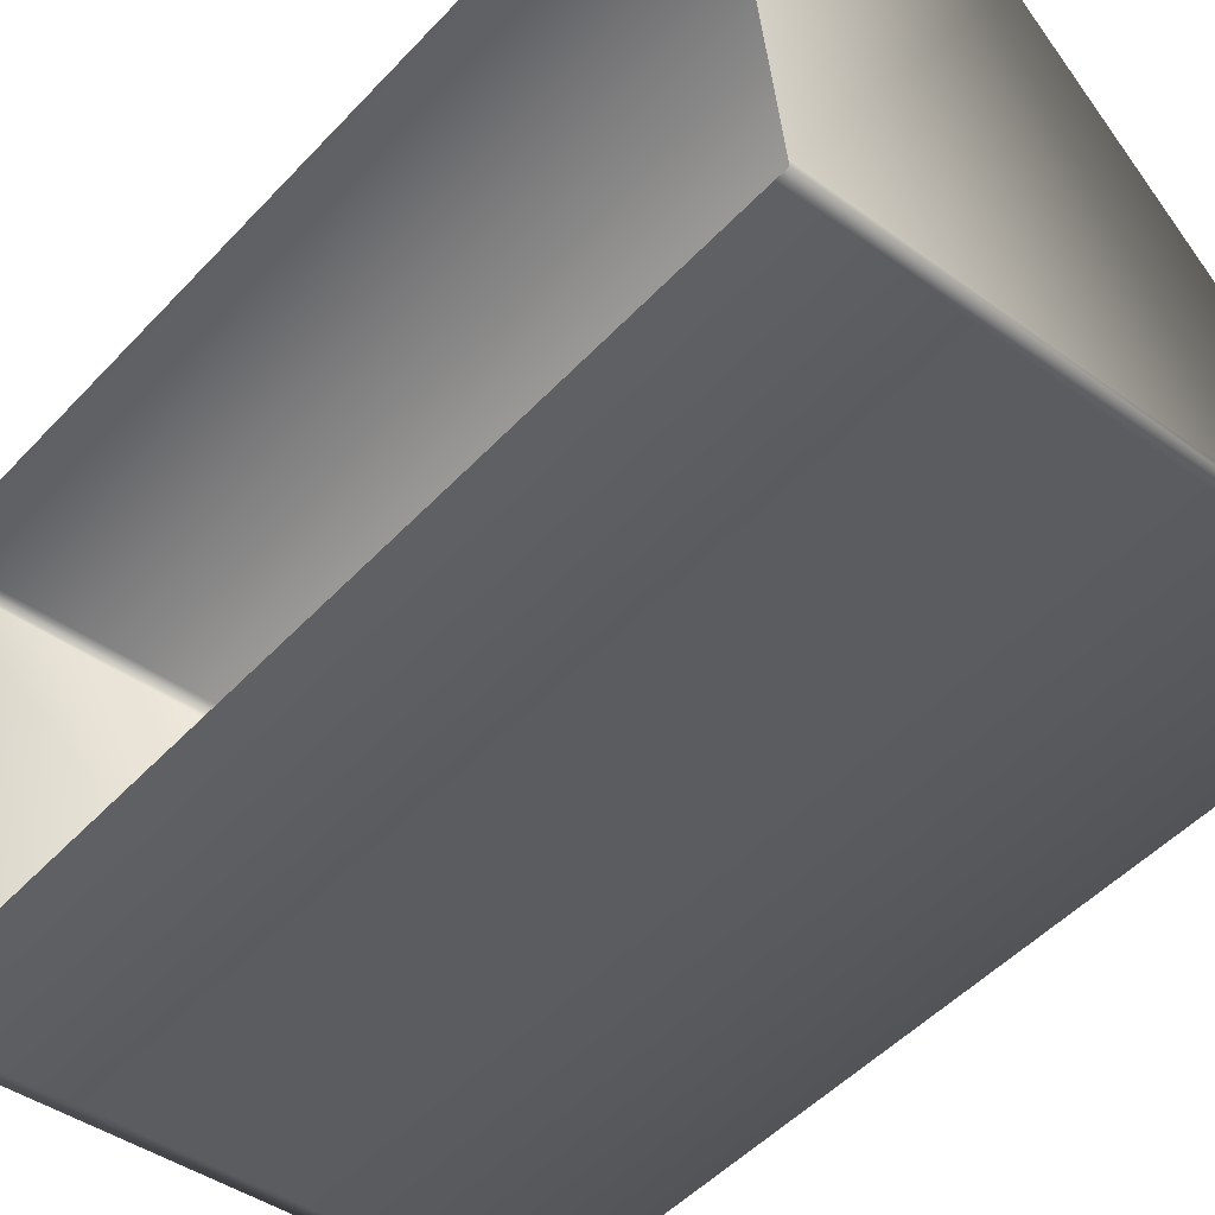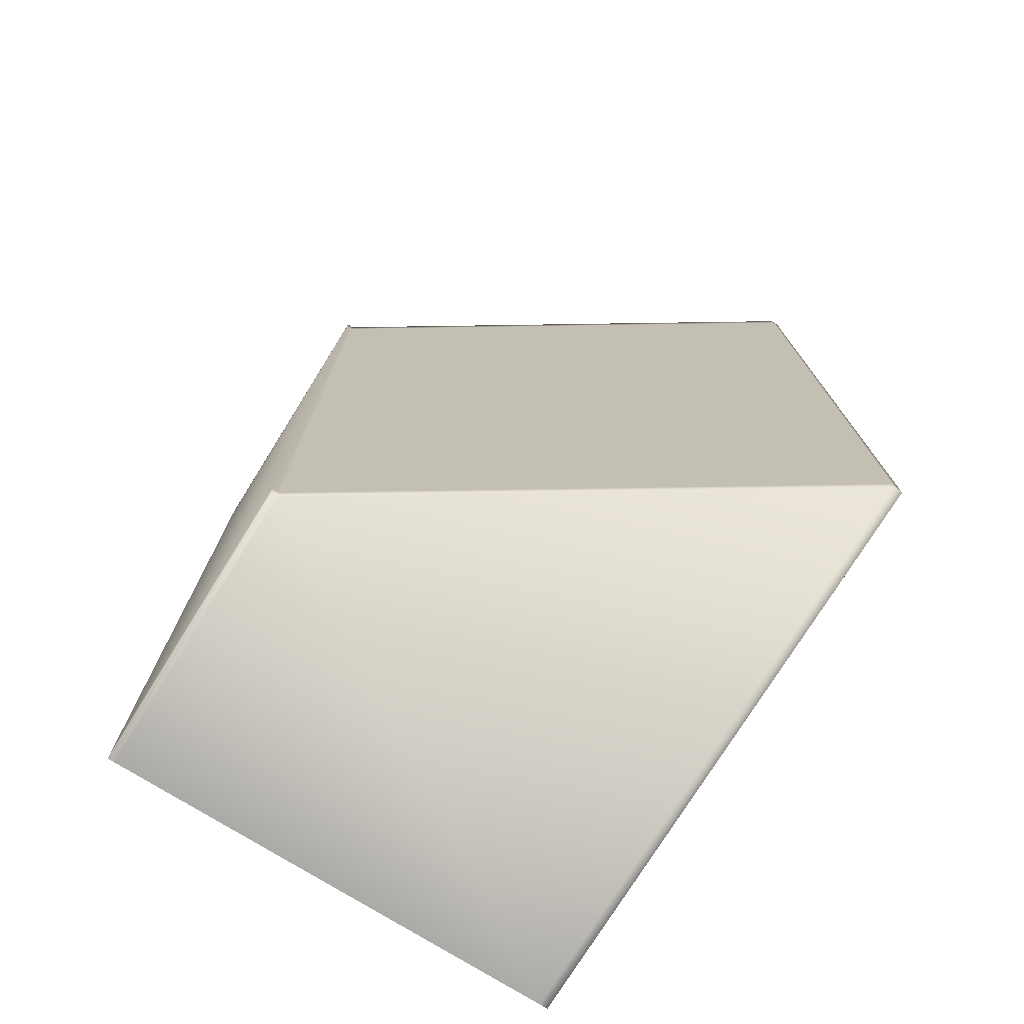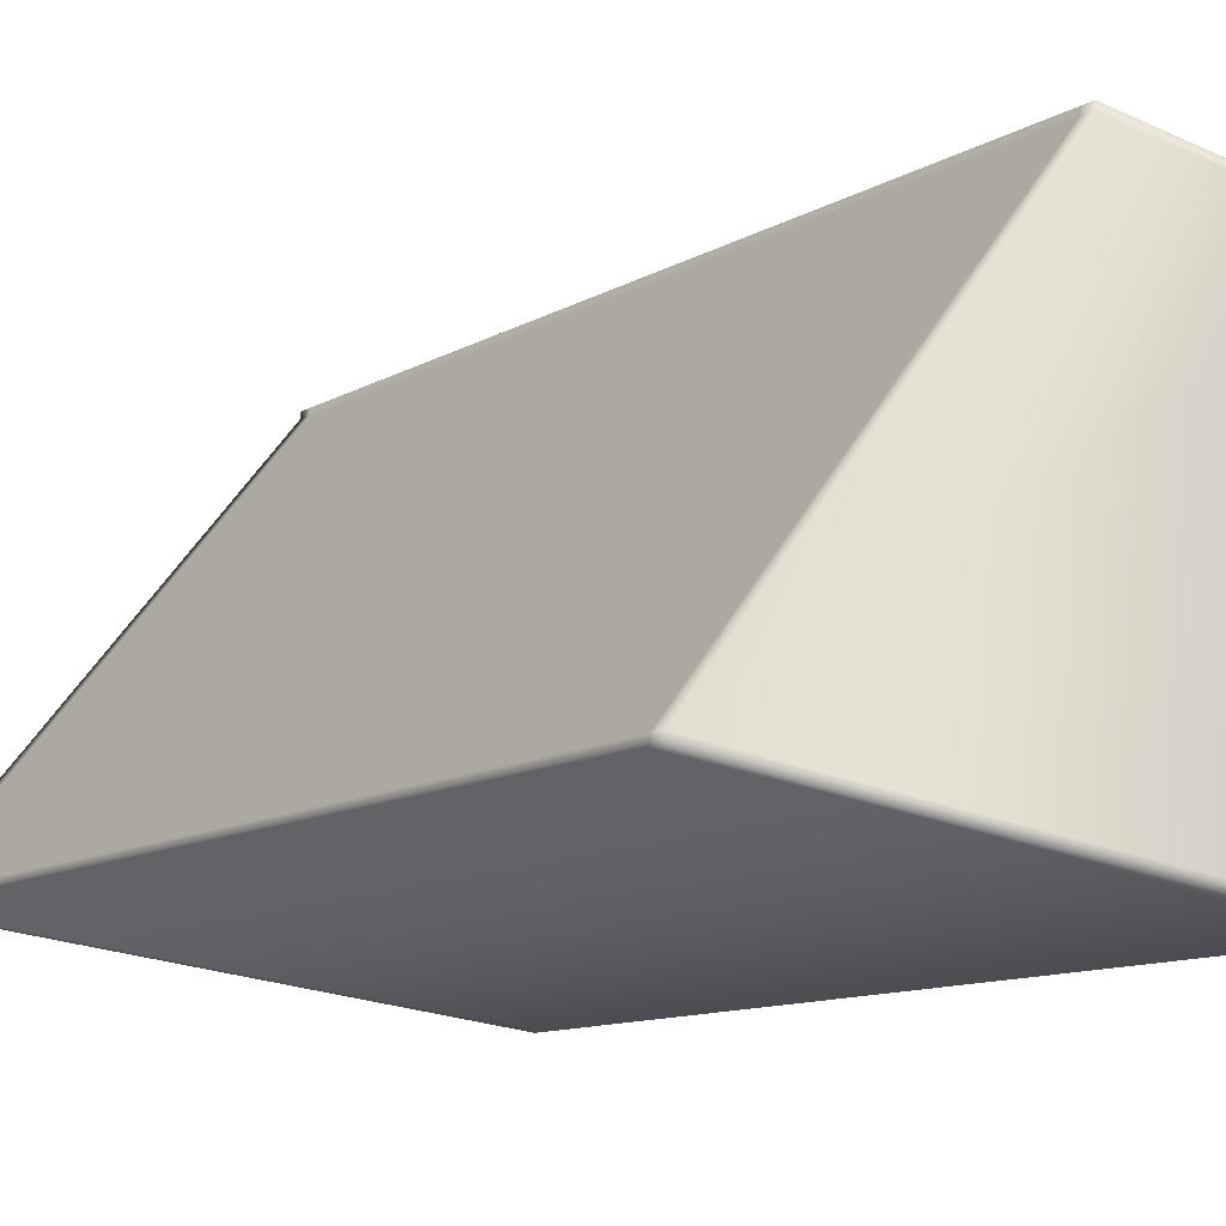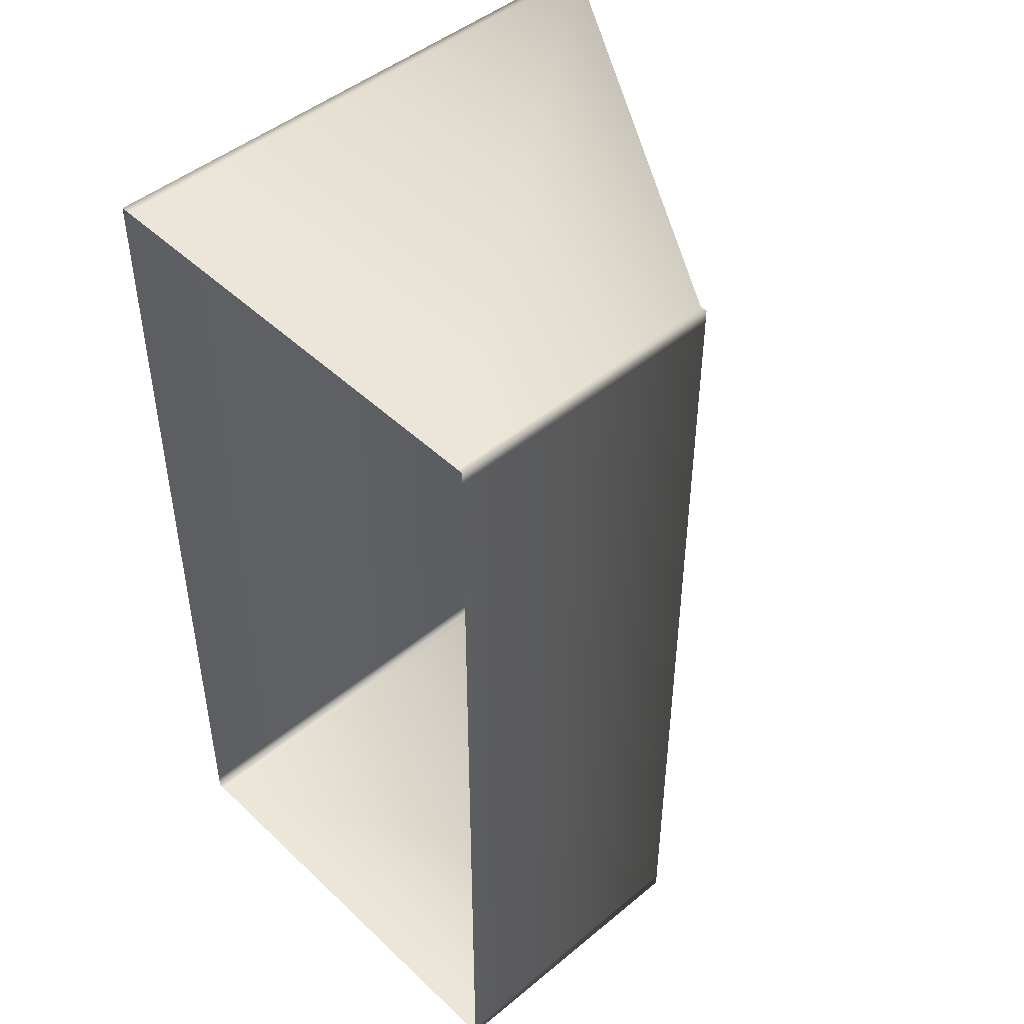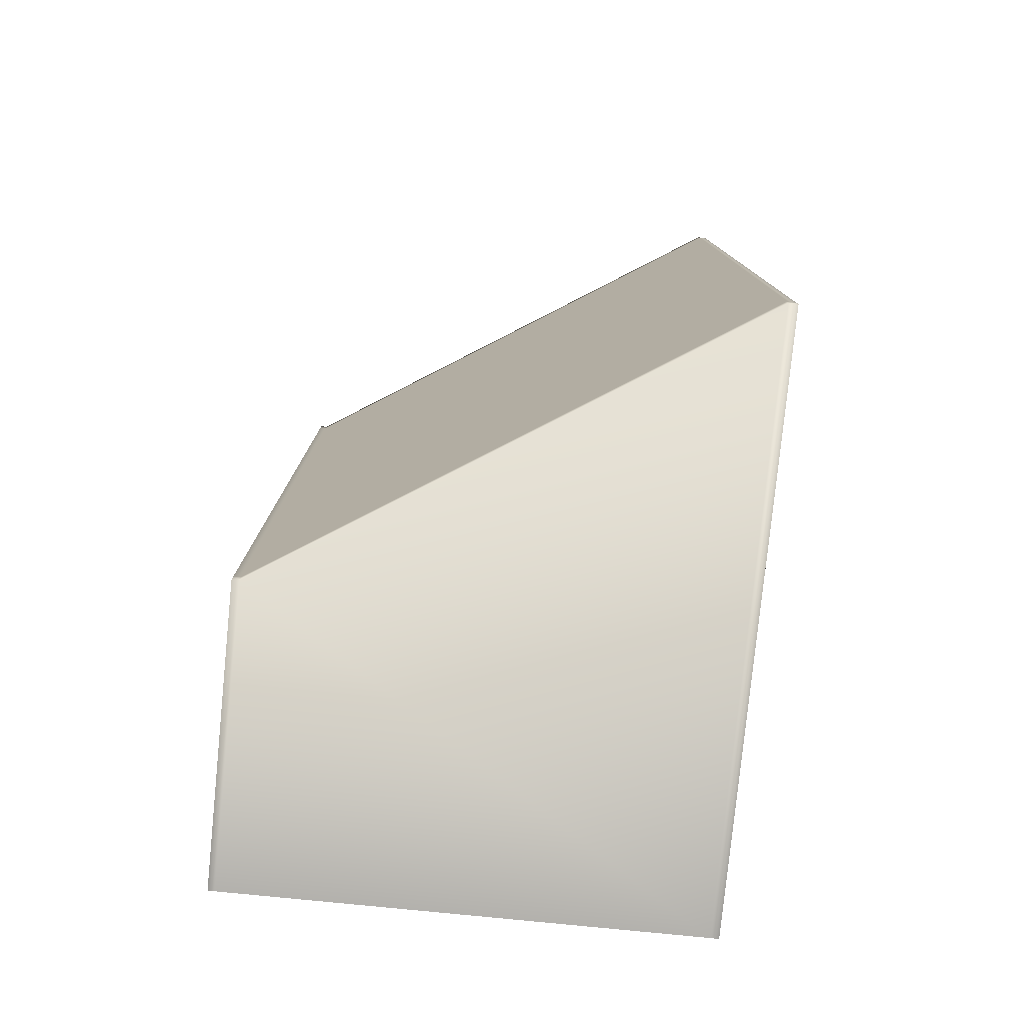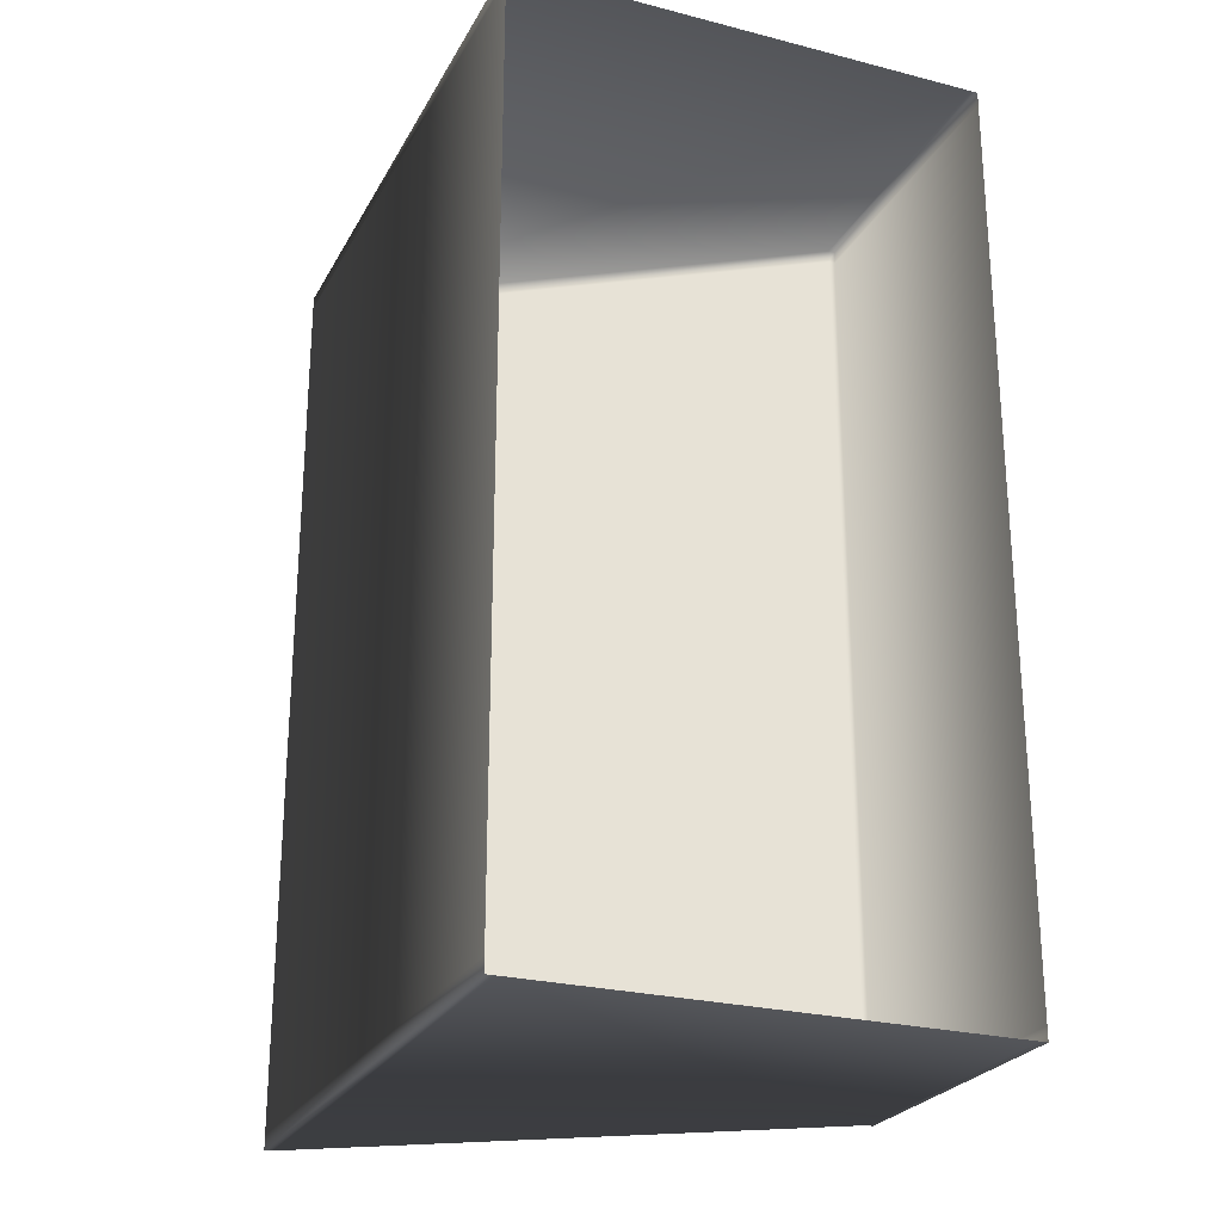
<metadata>
{"format":"obj","ext":"obj","renderer":"f3d","projection":"perspective","resolution":1024,"background":"white","views":[{"elev":-50.7,"azim":-41.3,"up":"+Z"},{"elev":-75.7,"azim":52.1,"up":"+Y"},{"elev":-11.9,"azim":142.5,"up":"+Z"},{"elev":46.9,"azim":-49.1,"up":"+Y"},{"elev":-79.1,"azim":78.3,"up":"+Y"},{"elev":-25.2,"azim":-118.6,"up":"+Y"}]}
</metadata>
<code>
v 0.4178 0.7376 -5.559
v 0.4192 0.7376 -5.572
v 0.4367 0.7376 -5.57
v 0.4265 0.7376 -5.558
v 0.4177 0.7106 -5.558
v 0.4177 0.7372 -5.558
v 0.4265 0.7372 -5.557
v 0.4265 0.7106 -5.557
v 0.4192 0.7376 -5.572
v 0.4367 0.7376 -5.571
v 0.4177 0.7376 -5.558
v 0.4265 0.7376 -5.557
v 0.4177 0.7102 -5.558
v 0.4265 0.7102 -5.557
v 0.4367 0.7372 -5.57
v 0.4265 0.7372 -5.558
v 0.4367 0.7372 -5.571
v 0.4367 0.7106 -5.57
v 0.4265 0.7106 -5.558
v 0.4367 0.7106 -5.571
v 0.4367 0.7102 -5.57
v 0.4265 0.7102 -5.558
v 0.4367 0.7102 -5.571
v 0.4192 0.7102 -5.572
v 0.4178 0.7102 -5.559
v 0.4192 0.7372 -5.572
v 0.4192 0.7106 -5.572
v 0.4192 0.7102 -5.572
f 1 2 3
f 1 3 4
f 5 6 7
f 5 7 8
f 2 9 10
f 2 10 3
f 6 11 12
f 6 12 7
f 13 5 8
f 13 8 14
f 11 1 4
f 11 4 12
f 4 3 15
f 4 15 16
f 3 10 17
f 3 17 15
f 16 15 18
f 16 18 19
f 15 17 20
f 15 20 18
f 19 18 21
f 19 21 22
f 18 20 23
f 18 23 21
f 24 25 22
f 24 22 21
f 26 27 20
f 26 20 17
f 28 23 20
f 28 20 27
f 13 14 22
f 13 22 25
f 17 10 9
f 17 9 26
f 21 23 28
f 21 28 24
f 12 4 16
f 12 16 7
f 7 16 19
f 7 19 8
f 8 19 22
f 8 22 14

</code>
